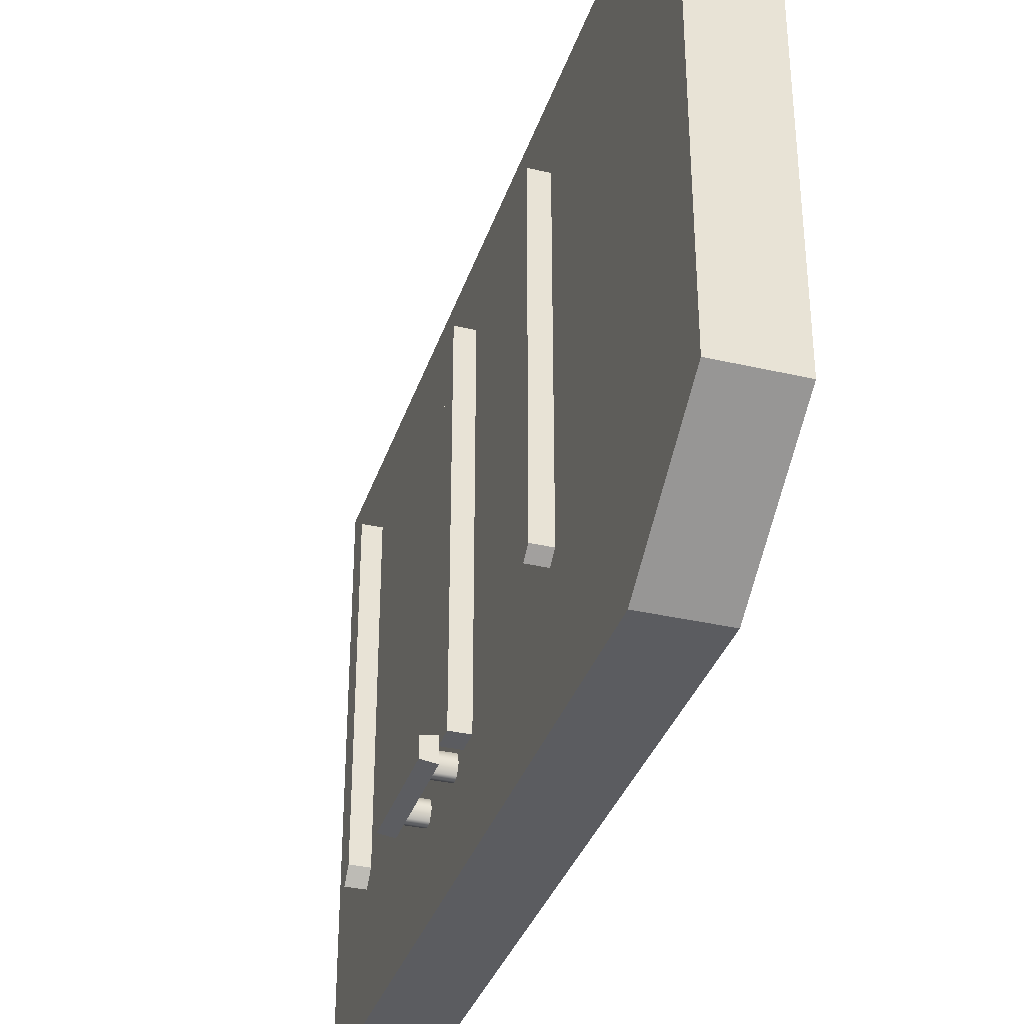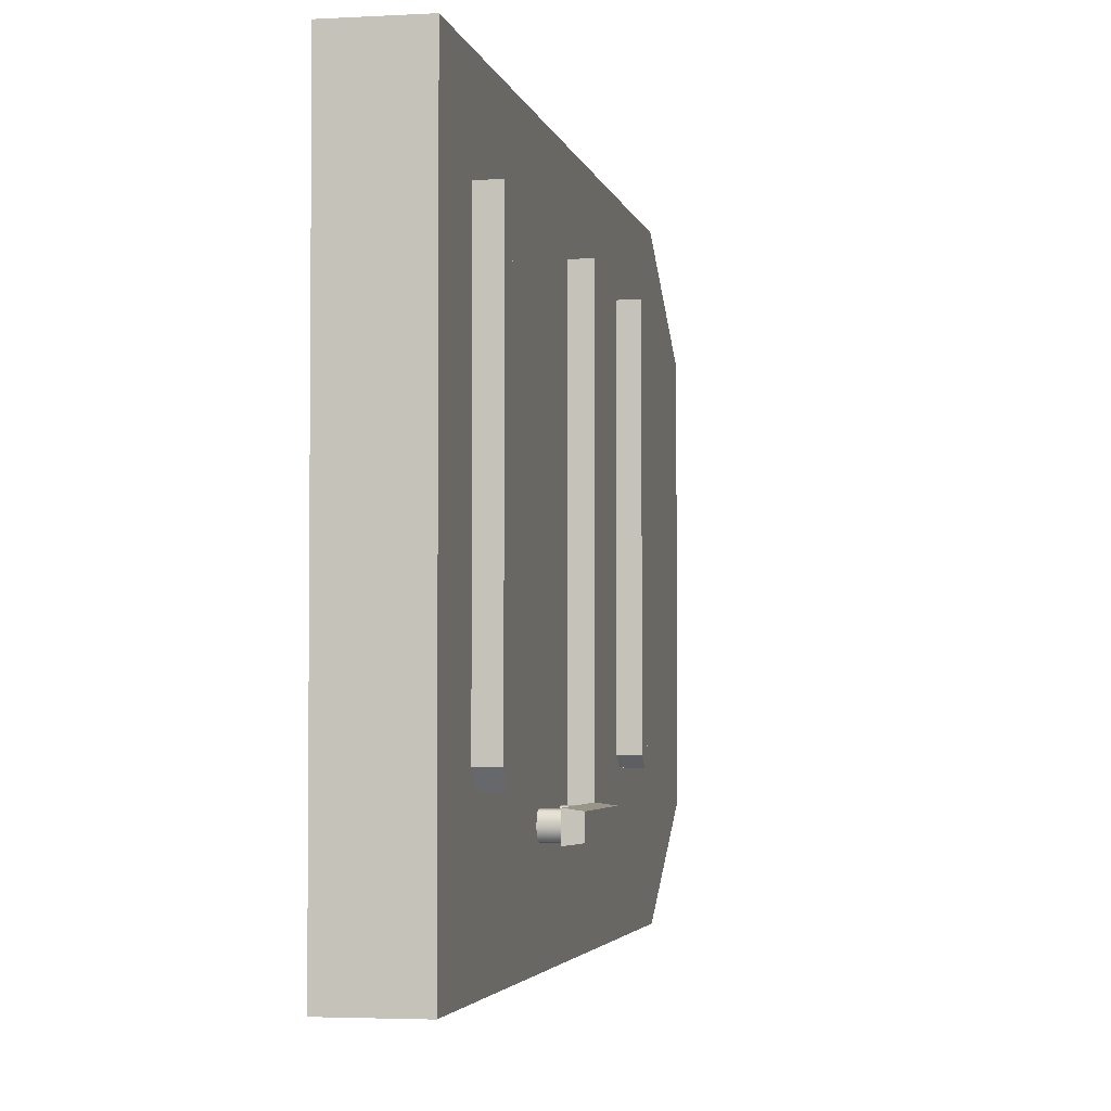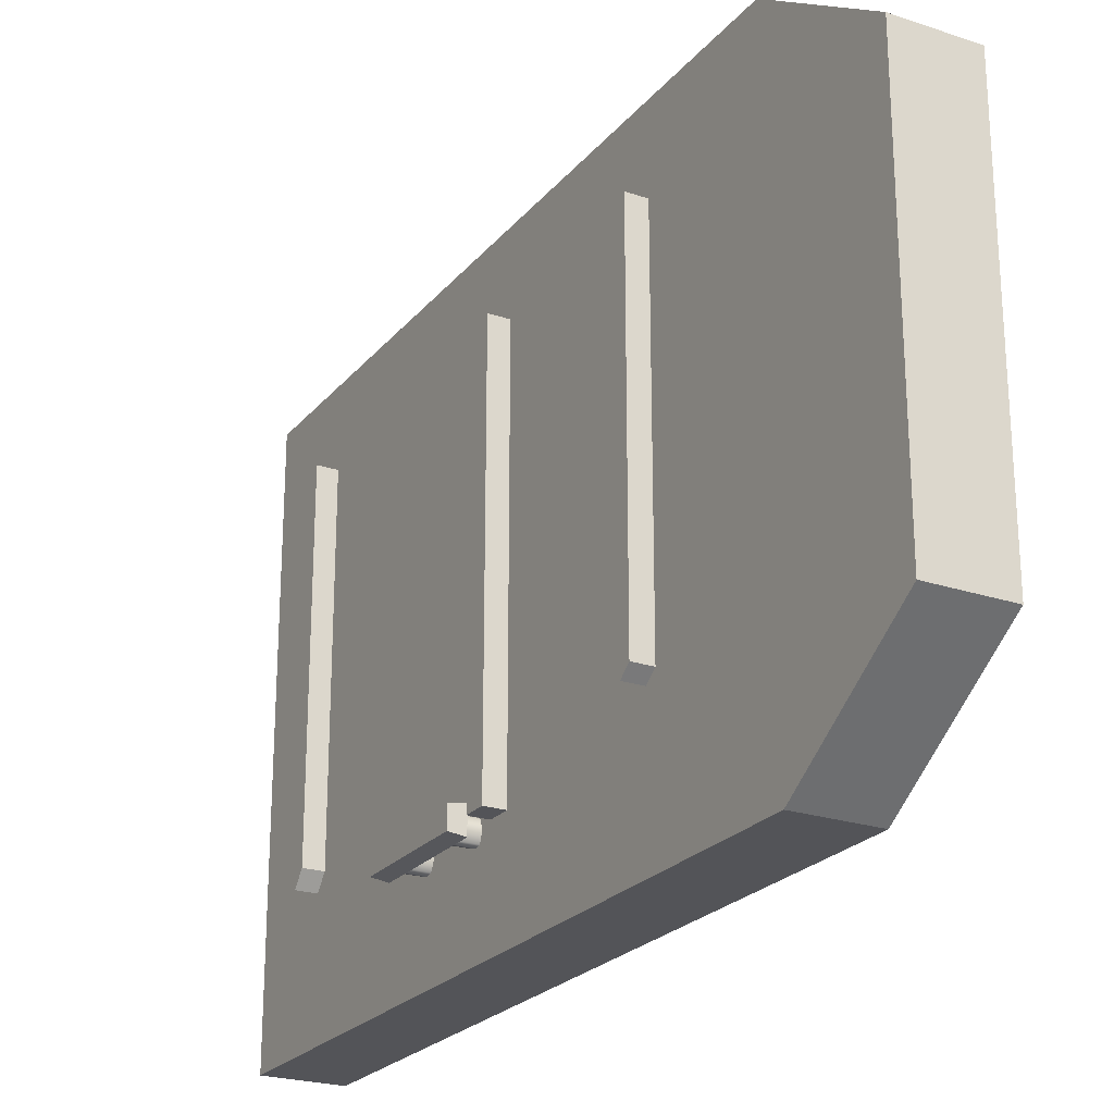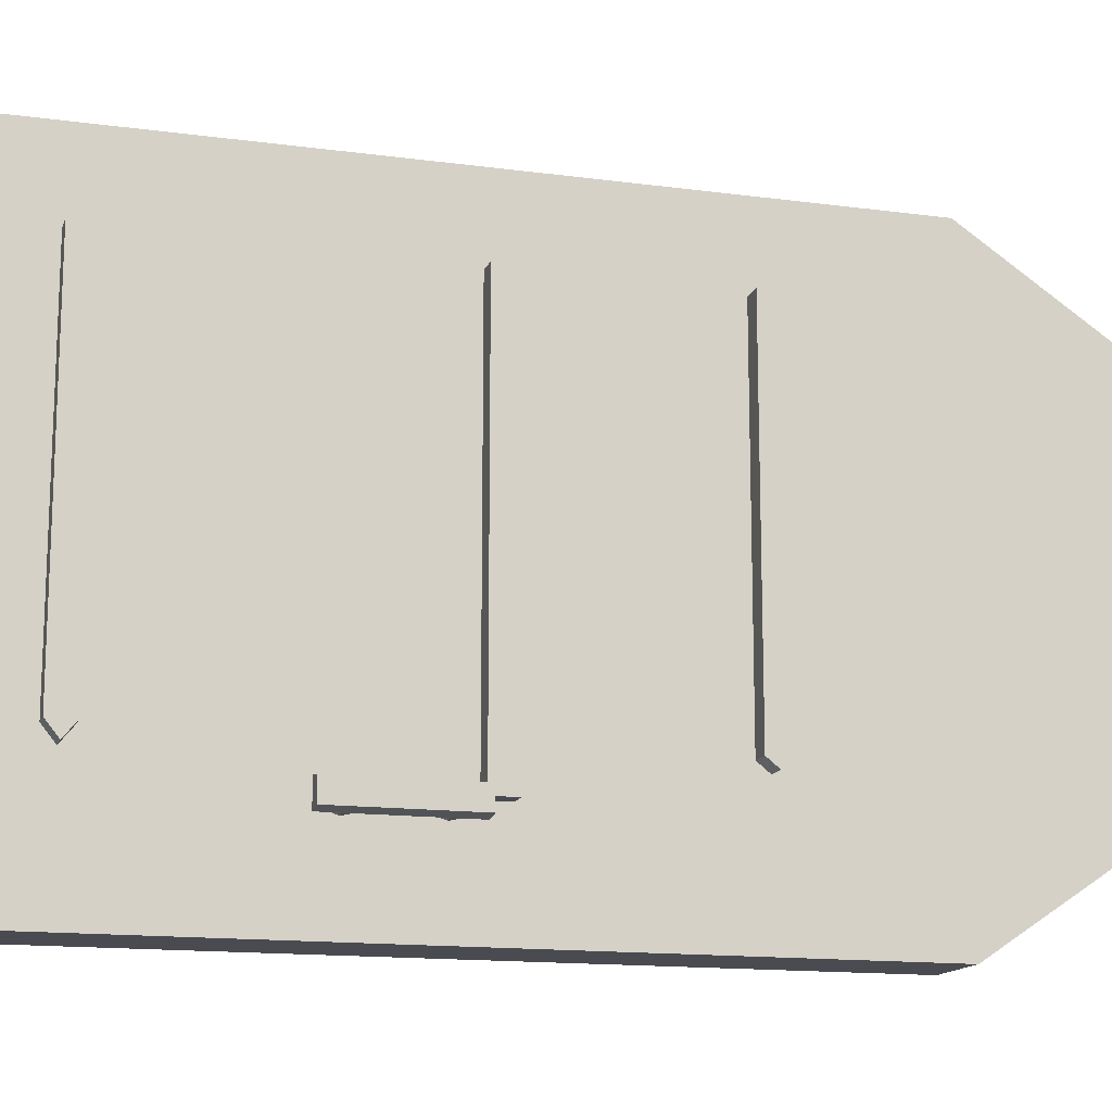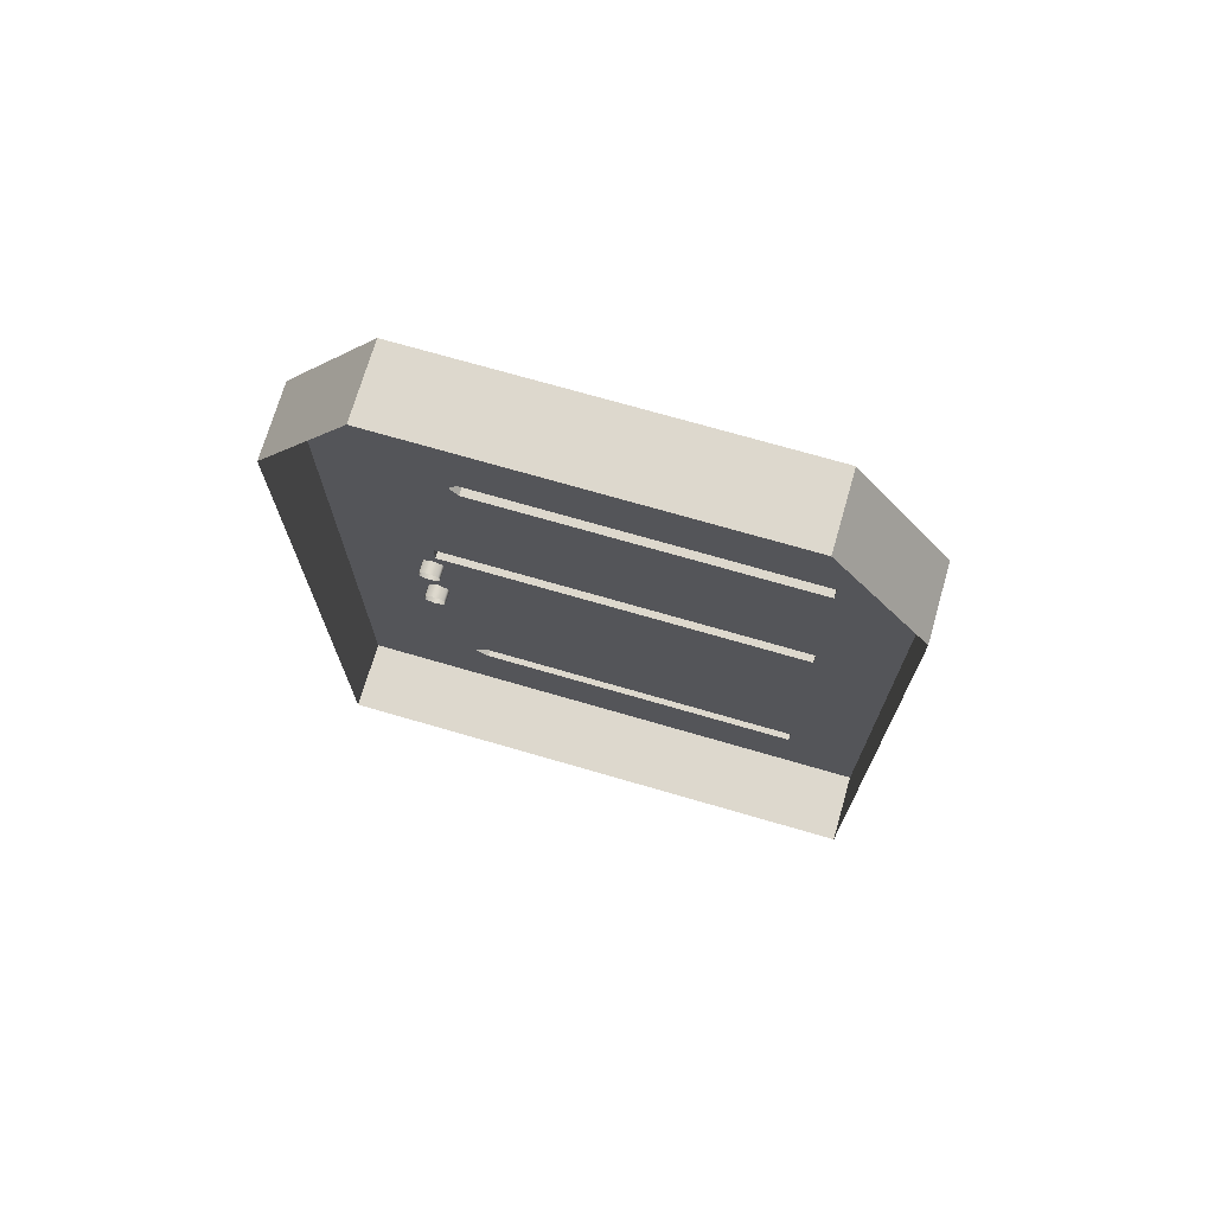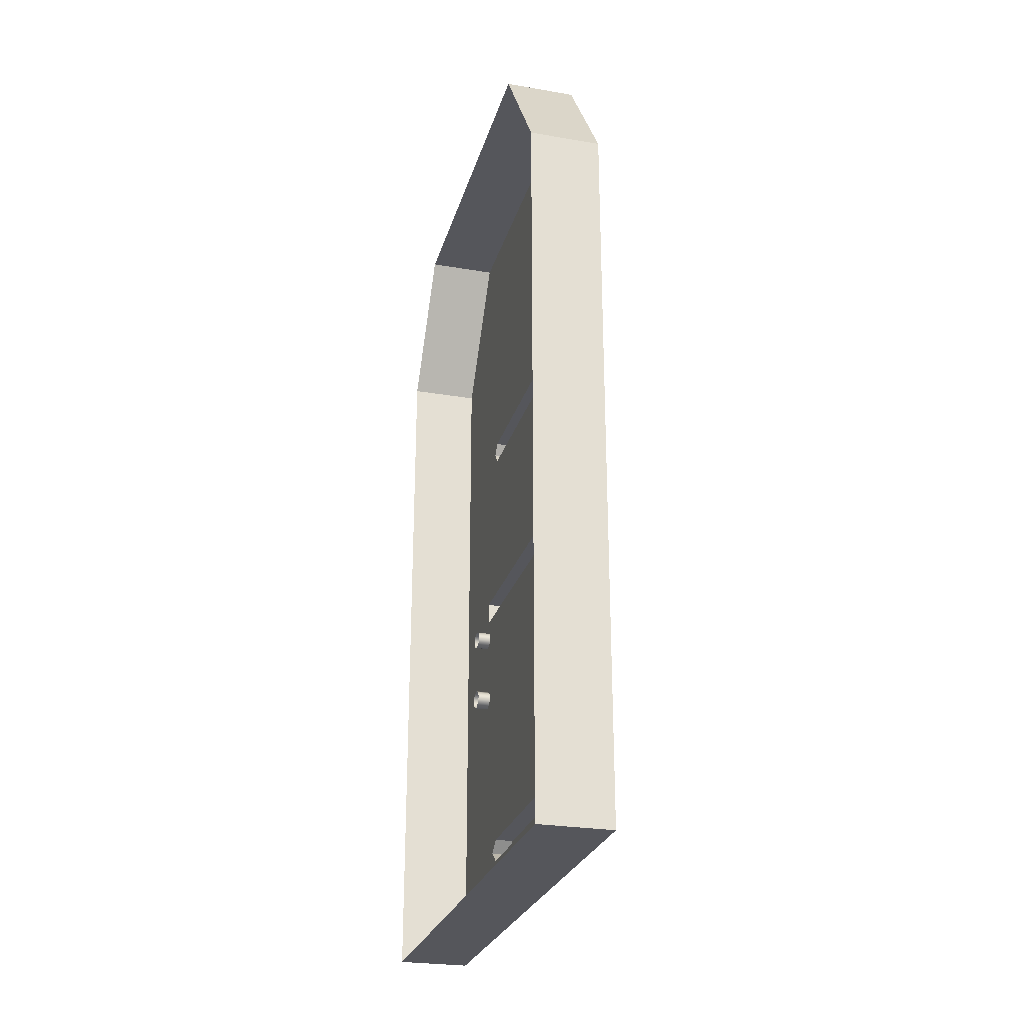
<metadata>
{"format":"obj","ext":"obj","renderer":"f3d","projection":"perspective","resolution":1024,"background":"white","views":[{"elev":-34.9,"azim":162.8,"up":"+Z"},{"elev":-3.2,"azim":11.0,"up":"+Z"},{"elev":-23.6,"azim":150.8,"up":"+Z"},{"elev":-14.5,"azim":73.8,"up":"+Z"},{"elev":72.1,"azim":-73.8,"up":"+Y"},{"elev":-26.3,"azim":-15.0,"up":"+Y"}]}
</metadata>
<code>
g Town_Door03_default1
v 0.07653 0.5043 -0.3266
v 0.1062 0.5043 -0.3308
v 0.07653 0.7359 -0.3266
v 0.1062 0.7359 -0.3308
v 0.07653 0.7359 -0.3737
v 0.1062 0.7359 -0.3695
v 0.07653 0.5043 -0.3737
v 0.1062 0.5043 -0.3695
v 0.07653 0.563 -0.3266
v 0.07653 0.563 -0.3737
v 0.07653 0.6803 -0.3317
v 0.07653 0.7027 -0.3317
v 0.07653 0.7027 -0.3686
v 0.07653 0.6803 -0.3686
v 0.07653 0.5599 -0.3317
v 0.07653 0.5375 -0.3317
v 0.07653 0.5599 -0.3686
v 0.07653 0.5375 -0.3686
v 0.01467 0.6803 -0.3317
v 0.01467 0.7027 -0.3317
v 0.01467 0.7027 -0.3686
v 0.01467 0.6803 -0.3686
v 0.01467 0.5599 -0.3317
v 0.01467 0.5375 -0.3317
v 0.01467 0.5599 -0.3686
v 0.01467 0.5375 -0.3686
v 0.07653 0.6915 -0.3266
v 0.07653 0.6915 -0.3737
v 0.07653 0.6915 -0.3715
v 0.01467 0.6915 -0.3715
v 0.01467 0.6915 -0.3288
v 0.07653 0.6915 -0.3288
v 0.07653 0.5487 -0.3266
v 0.07653 0.5487 -0.3287
v 0.01467 0.5487 -0.3287
v 0.01467 0.5487 -0.3717
v 0.07653 0.5487 -0.3717
v 0.07653 0.5487 -0.3737
v 0.07653 0.5281 -0.3502
v 0.01467 0.5281 -0.3502
v 0.01467 0.5692 -0.3502
v 0.07653 0.5692 -0.3502
v 0.07653 0.6731 -0.3502
v 0.01467 0.6731 -0.3502
v 0.01467 0.7099 -0.3502
v 0.07653 0.7099 -0.3502
v 0.04024 0 -0.5326
v 0.04024 0.1633 -0.2709
v 0.04024 0.1633 0.3861
v 0.04024 0.2088 -0.2709
v 0.04024 0.1861 -0.299
v -0.1007 1.427 -0.5326
v 0.04024 1.427 -0.5326
v -0.1007 0 -0.5326
v 0.04024 0.2088 0.3861
v 0.04024 0 0.5363
v -0.1007 0 0.5363
v 0.0771 0.1633 0.3861
v 0.0771 0.1633 -0.2709
v 0.0771 0.1861 -0.299
v -0.1007 1.692 -0.3549
v 0.0771 0.2088 -0.2709
v 0.0771 0.2088 0.3861
v 0.04024 0.7785 -0.3427
v 0.0771 0.7785 -0.3427
v 0.0771 0.733 -0.3427
v 0.04024 0.733 -0.3427
v 0.04024 0.733 0.3861
v -0.1007 1.692 0.3586
v 0.04024 0.7785 0.3861
v 0.0771 0.733 0.3861
v 0.0771 0.7785 0.3861
v 0.04024 1.136 -0.2887
v 0.0771 1.136 -0.2887
v 0.0771 1.113 -0.2709
v 0.04024 1.113 -0.2709
v 0.04024 1.159 -0.2709
v 0.0771 1.159 -0.2709
v 0.04024 1.113 0.3861
v -0.1007 1.427 0.5363
v 0.04024 1.692 -0.3549
v 0.04024 1.159 0.3861
v 0.04024 1.427 0.5363
v 0.0771 1.113 0.3861
v 0.0771 1.159 0.3861
v 0.04024 1.692 0.3586
g Town_Door03 Town_DoorHandle03 Town_Door03_polySurface1
f 3 27 4
f 6 28 5
f 2 33 1
f 7 38 8
f 42 43 10
f 9 2 4
f 6 8 10
f 32 27 3 12
f 46 5 13
f 5 28 29 13
f 10 43 14
f 1 33 34 16
f 42 10 17
f 37 38 7 18
f 7 39 18
f 31 32 12 20
f 45 46 13 21
f 13 29 30 21
f 14 43 44 22
f 16 34 35 24
f 41 42 17 25
f 36 37 18 26
f 18 39 40 26
f 4 27 9
f 10 28 6
f 29 28 10 14
f 30 29 14 22
f 11 32 31 19
f 9 27 32 11
f 34 33 9 15
f 35 34 15 23
f 17 37 36 25
f 10 38 37 17
f 8 38 10
f 9 33 2
f 3 4 6 5
f 4 2 8 6
f 7 8 2 1
f 39 7 1
f 39 1 16
f 40 39 16 24
f 15 42 41 23
f 9 42 15
f 9 43 42
f 43 9 11
f 44 43 11 19
f 12 46 45 20
f 3 46 12
f 5 46 3
g Town_Door03 Town_DoorWood03 Town_Door03_polySurface1
f 47 48 49
f 52 53 47 54
f 54 47 56 57
f 58 59 60
f 58 60 62 63
f 64 65 66 67
f 50 67 68 55
f 48 59 58 49
f 49 58 63 55
f 55 63 62 50
f 71 66 65 72
f 73 74 75 76
f 77 78 74 73
f 64 76 79 70
f 61 81 53 52
f 68 71 72 70
f 57 56 83 80
f 84 75 74
f 84 74 78 85
f 77 81 86 82
f 79 84 85 82
f 61 69 86 81
f 67 66 71 68
f 70 72 65 64
f 80 83 86 69
f 76 75 84 79
f 82 85 78 77
f 81 77 73 53
f 56 47 49 55
f 50 62 60 51
f 51 60 59 48
f 56 55 68
f 47 51 48
f 47 67 50 51
f 56 68 70 83
f 53 64 67 47
f 53 73 76 64
f 83 70 79 82
f 83 82 86

</code>
